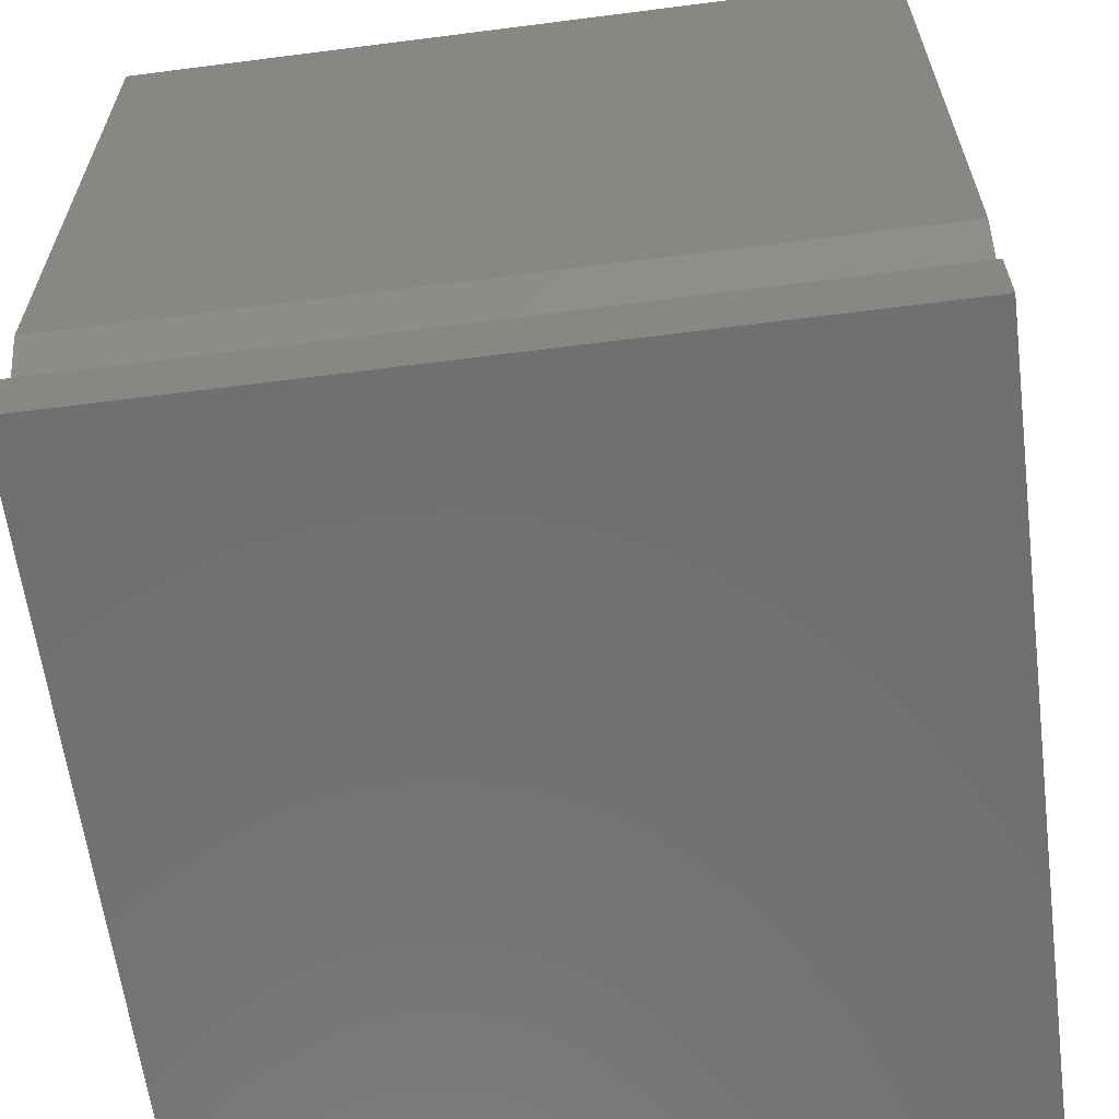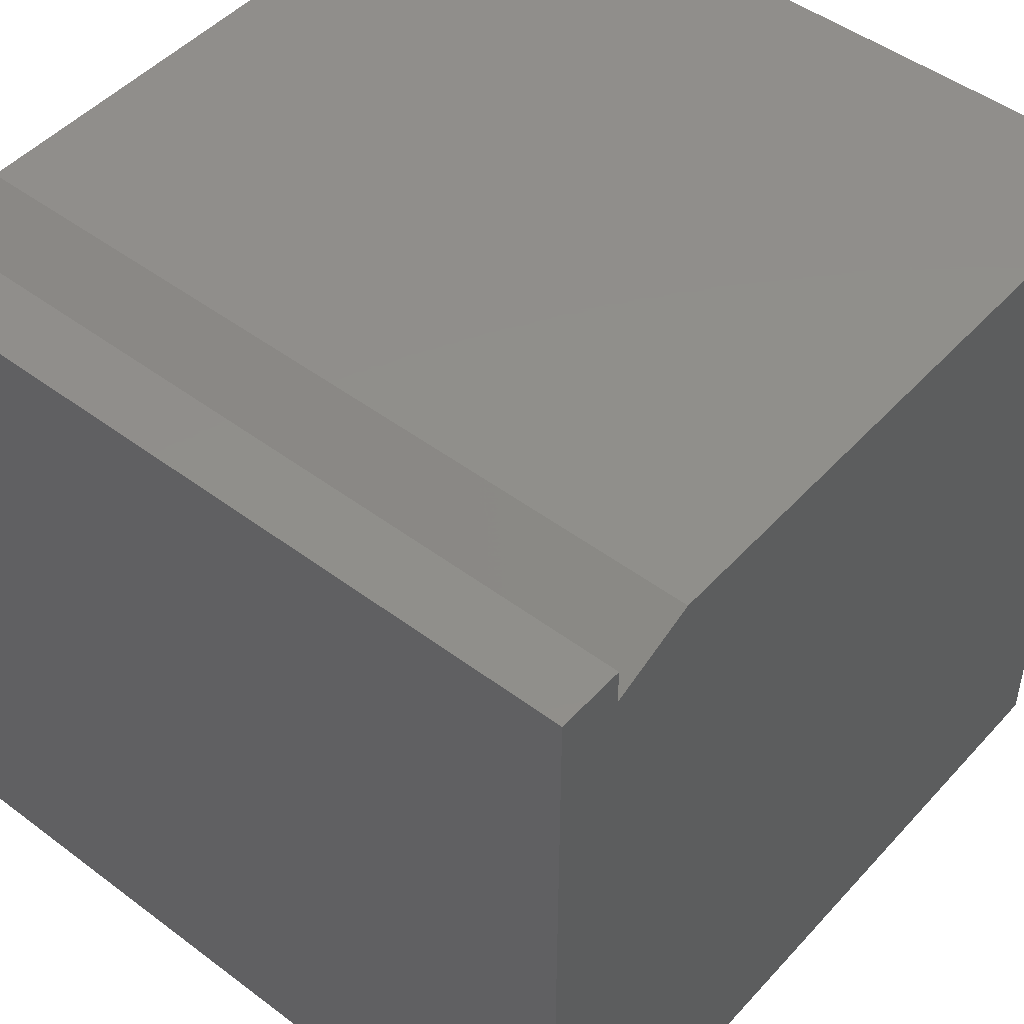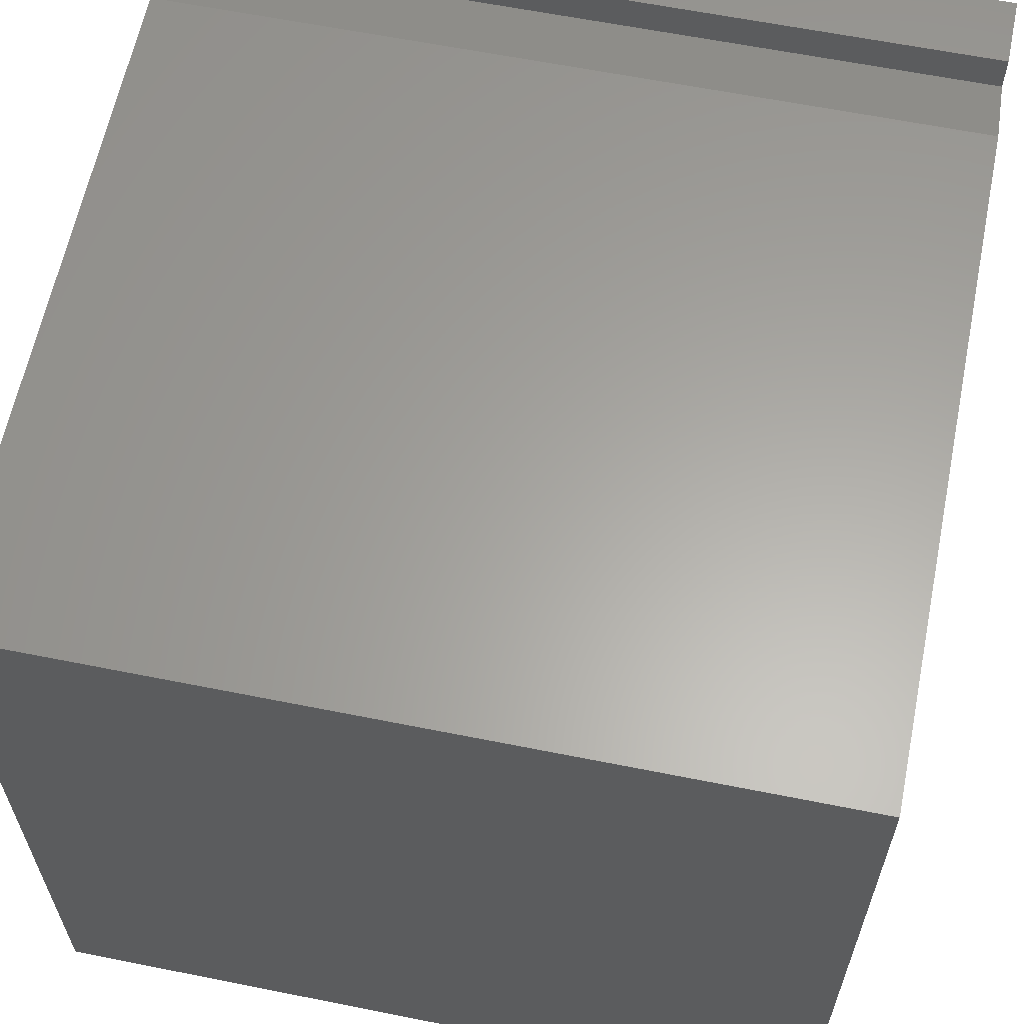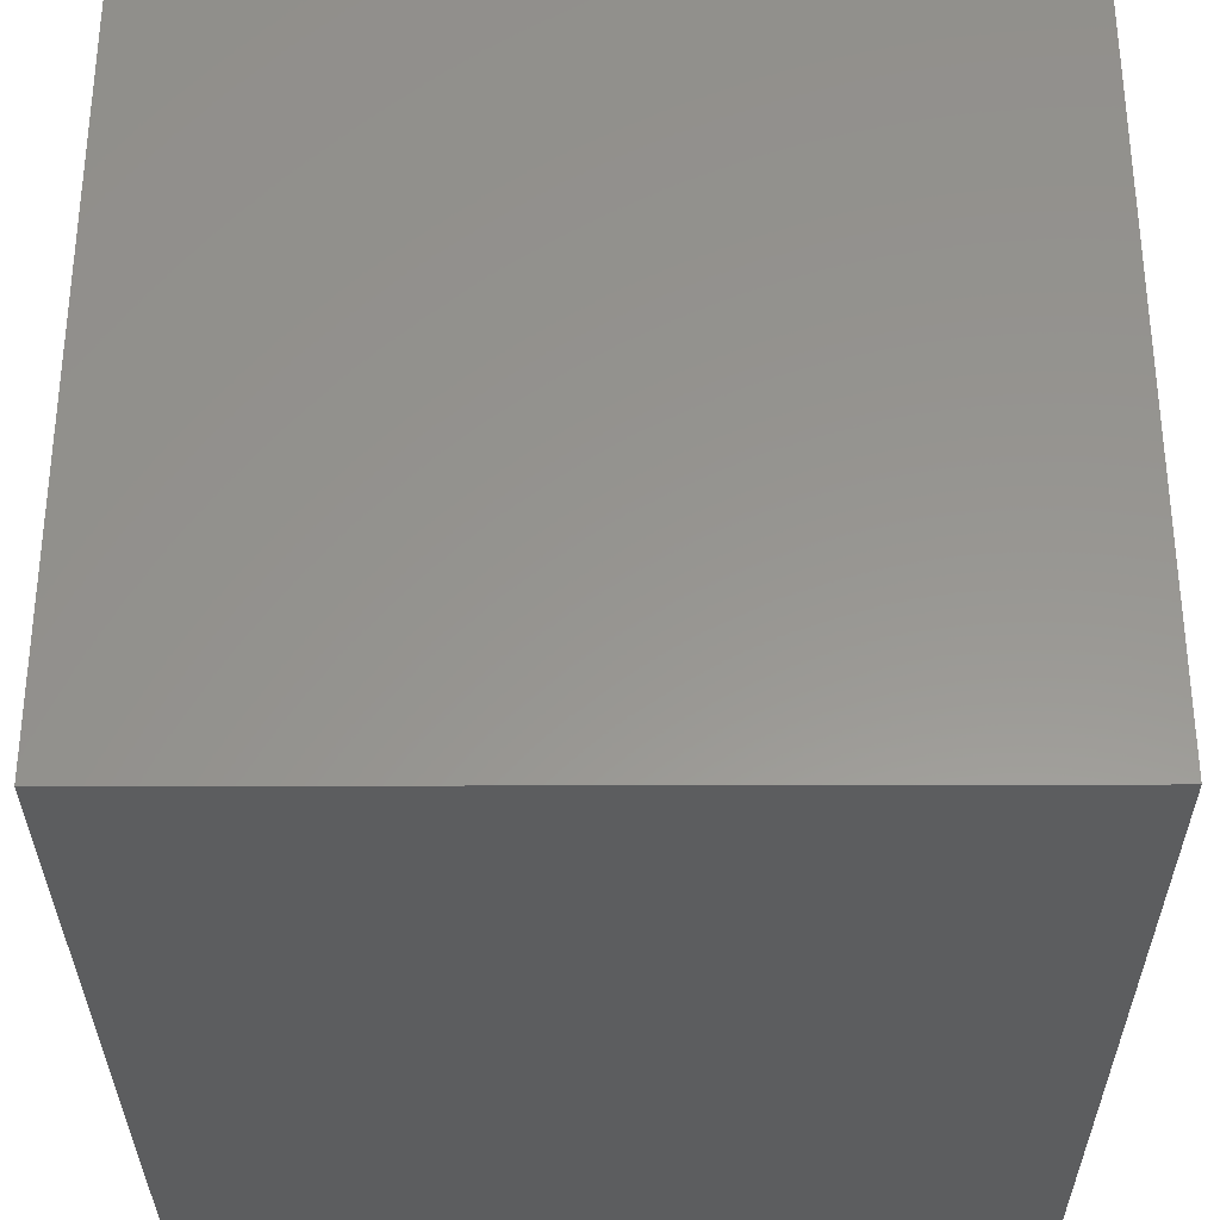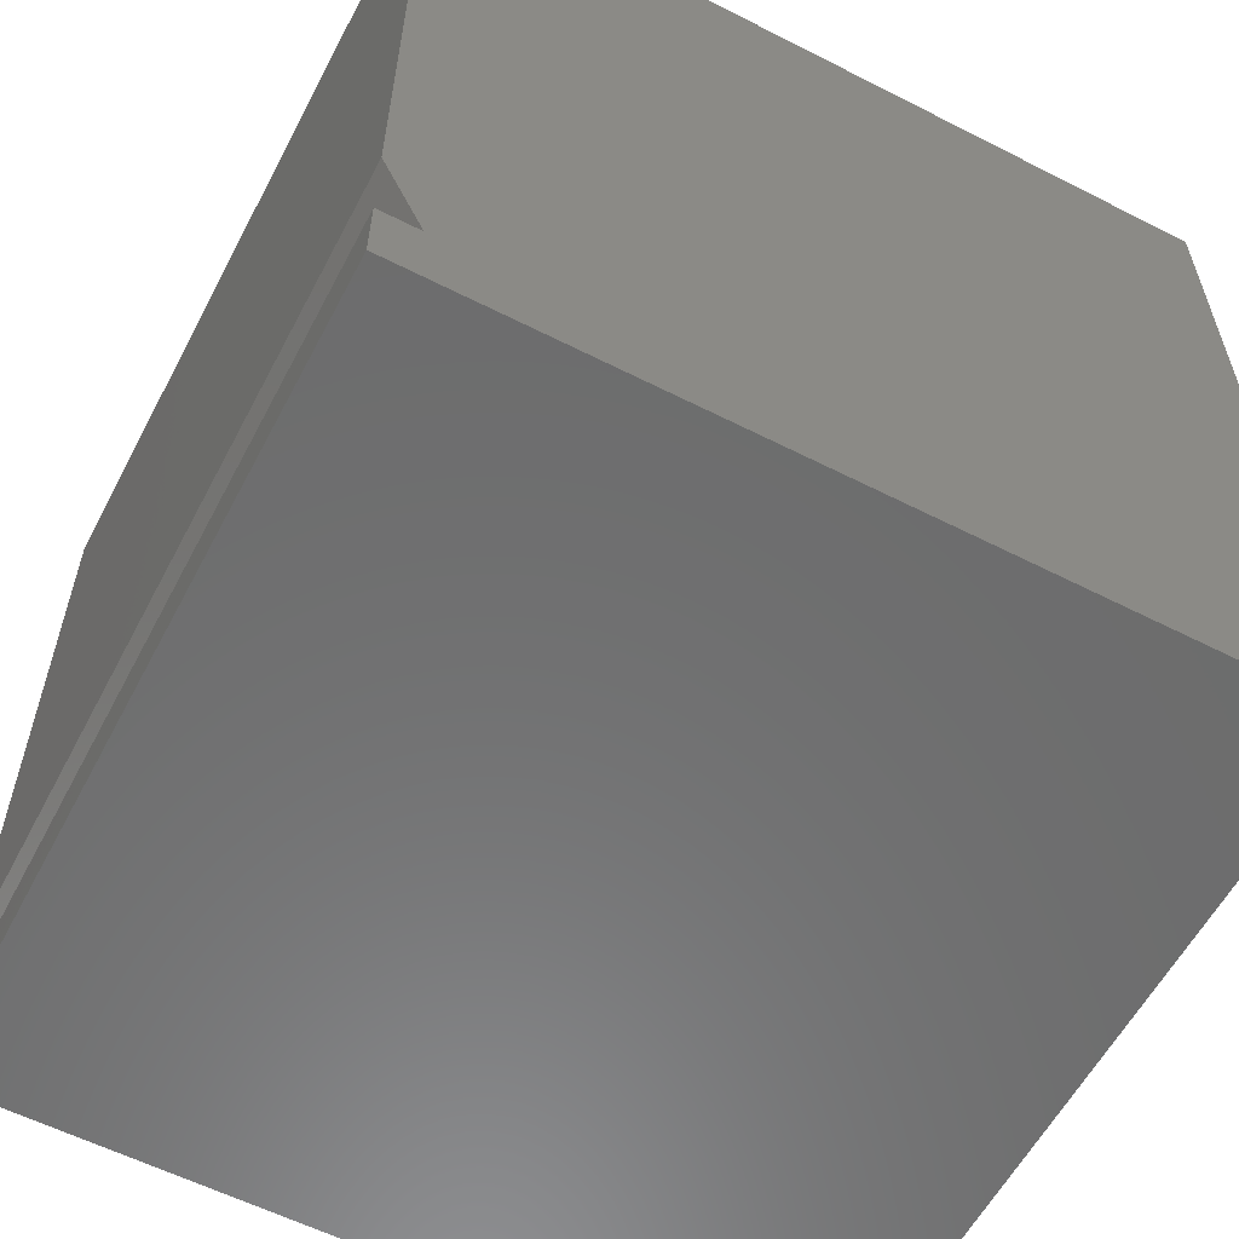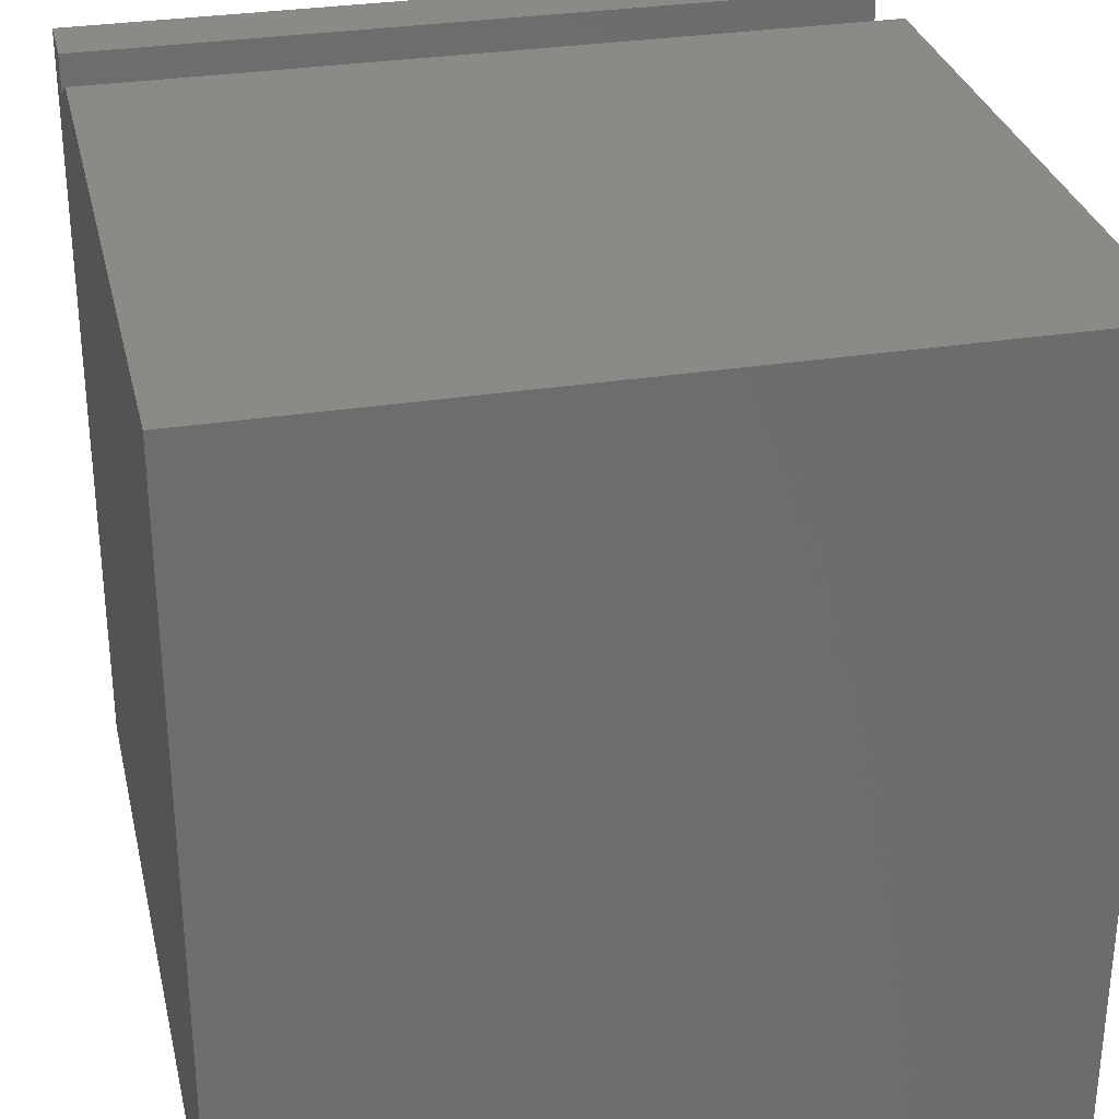
<metadata>
{"format":"stl","ext":"stl","renderer":"f3d","projection":"perspective","resolution":1024,"background":"white","views":[{"elev":-62.2,"azim":-172.6,"up":"+Z"},{"elev":48.2,"azim":-140.0,"up":"+Y"},{"elev":62.0,"azim":11.5,"up":"+Y"},{"elev":-32.0,"azim":0.2,"up":"+Y"},{"elev":-58.8,"azim":-117.7,"up":"+Z"},{"elev":30.6,"azim":-12.9,"up":"+Y"}]}
</metadata>
<code>
# stl→obj: 16 verts, 28 faces
v 0.6016 -0.2035 0
v 0.6016 0.4535 0
v 0.6016 0.4812 0.0625
v 0.6019 0.516 0.1406
v 0.6019 0.516 0.75
v 0.6019 -0.2035 0.75
v -0.1172 0.4812 0.0625
v -0.1172 0.4535 0
v -0.1175 -0.2035 0
v -0.1175 -0.2035 0.75
v -0.1175 0.516 0.75
v -0.1175 0.516 0.1406
v 0.6016 0.5156 0
v -0.1172 0.5156 0
v 0.6016 0.5156 0.0625
v -0.1172 0.5156 0.0625
f 1 2 3
f 1 3 4
f 1 4 5
f 1 5 6
f 7 8 9
f 10 11 9
f 9 11 12
f 9 12 7
f 13 2 14
f 14 2 8
f 2 1 8
f 8 1 9
f 9 1 10
f 10 1 6
f 3 2 15
f 15 2 13
f 16 14 7
f 7 14 8
f 7 3 16
f 16 3 15
f 4 3 12
f 12 3 7
f 15 13 16
f 16 13 14
f 4 12 5
f 5 12 11
f 10 6 11
f 11 6 5

</code>
